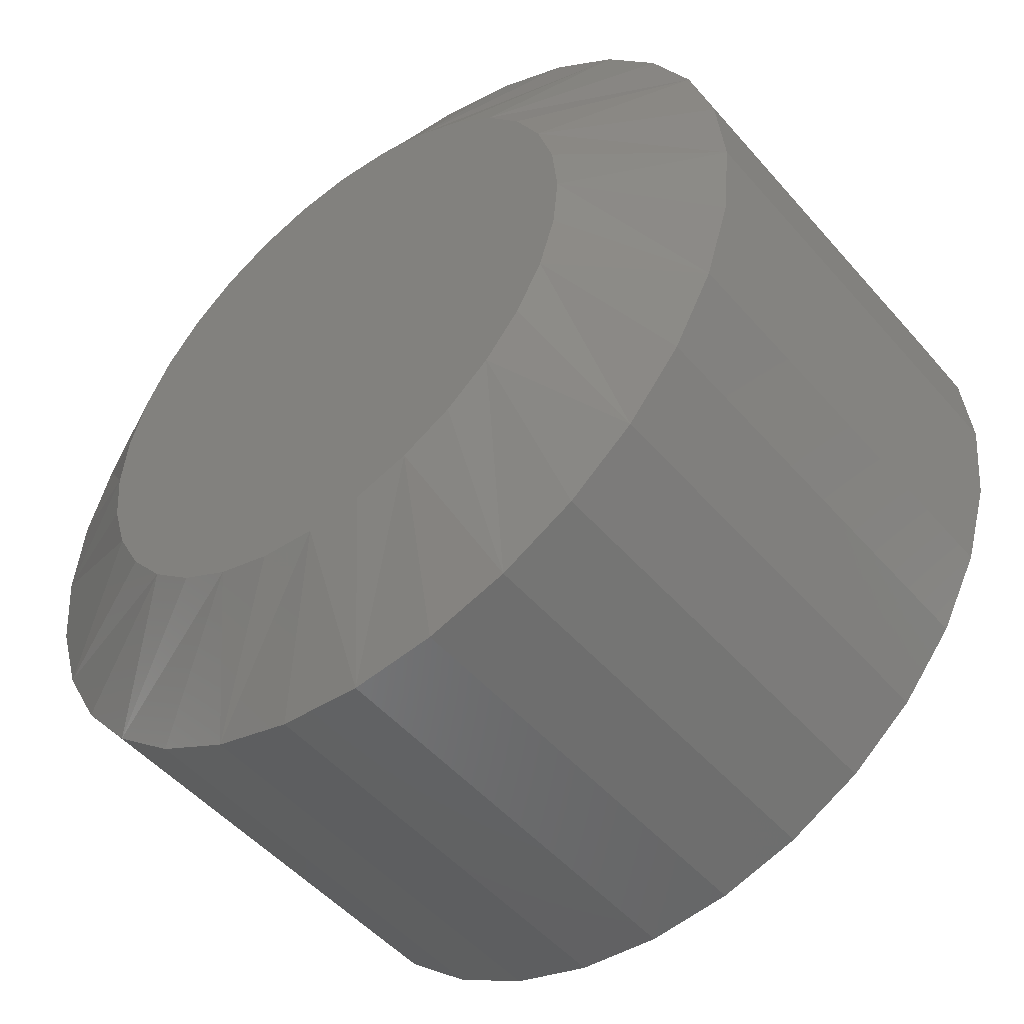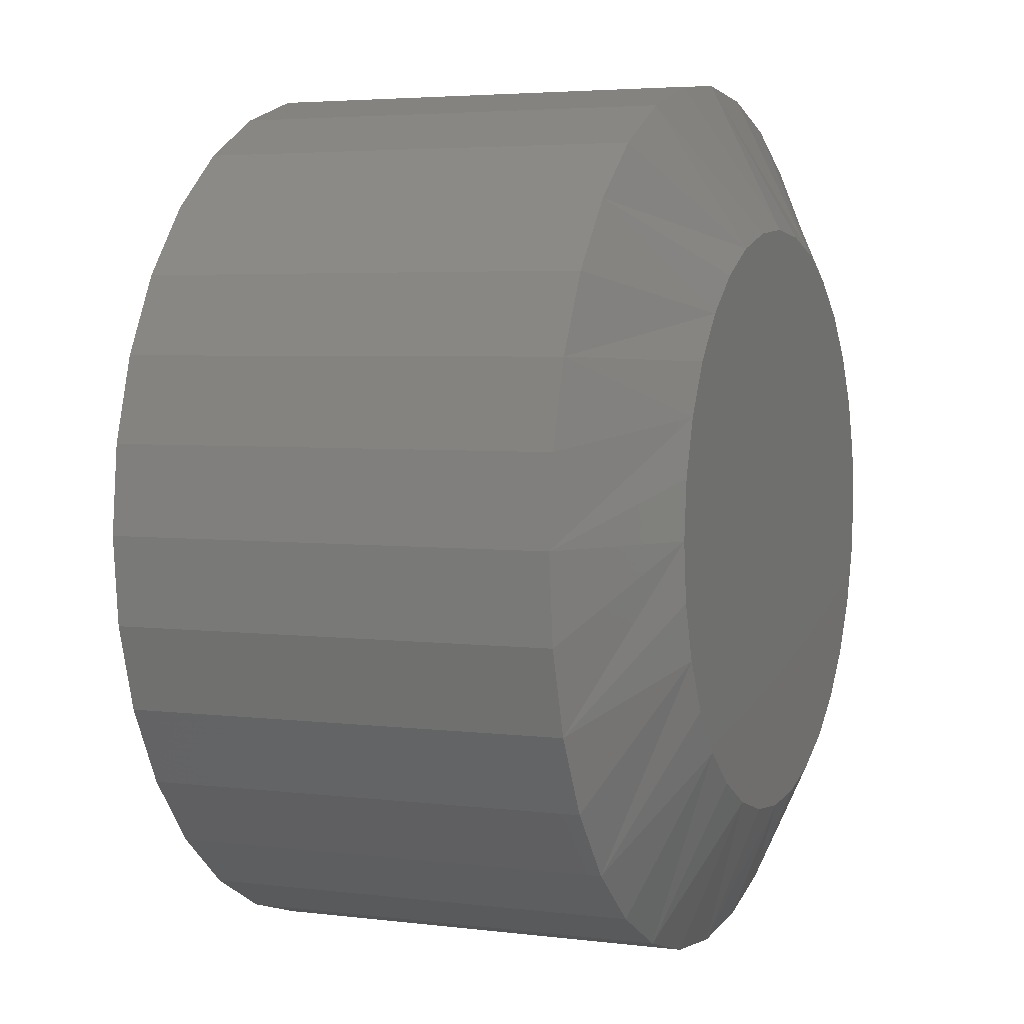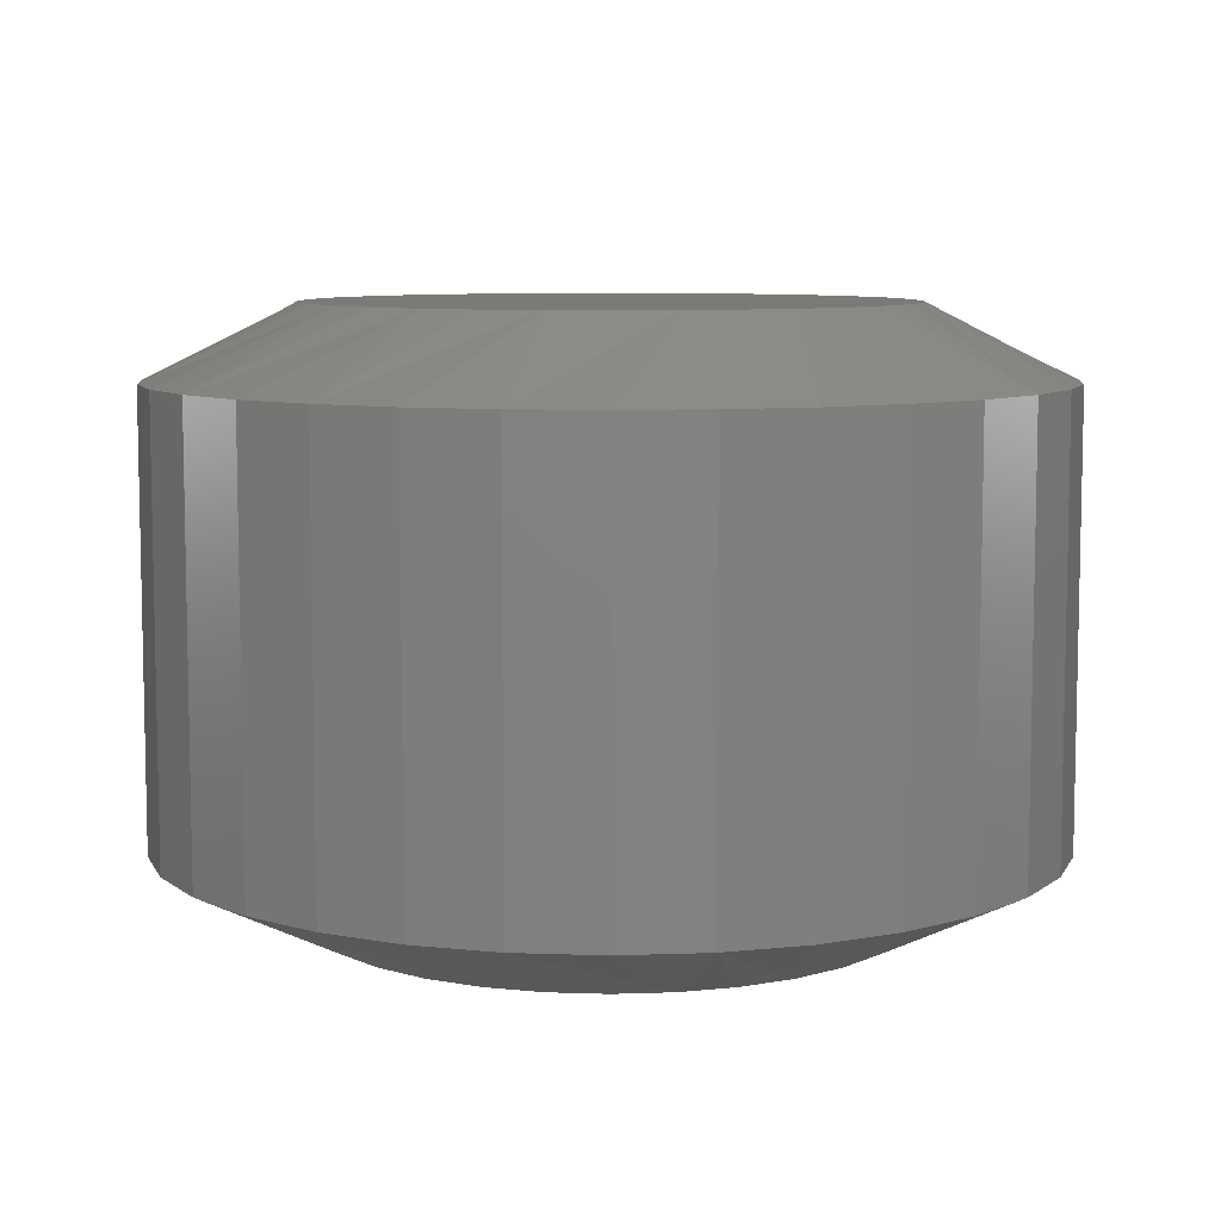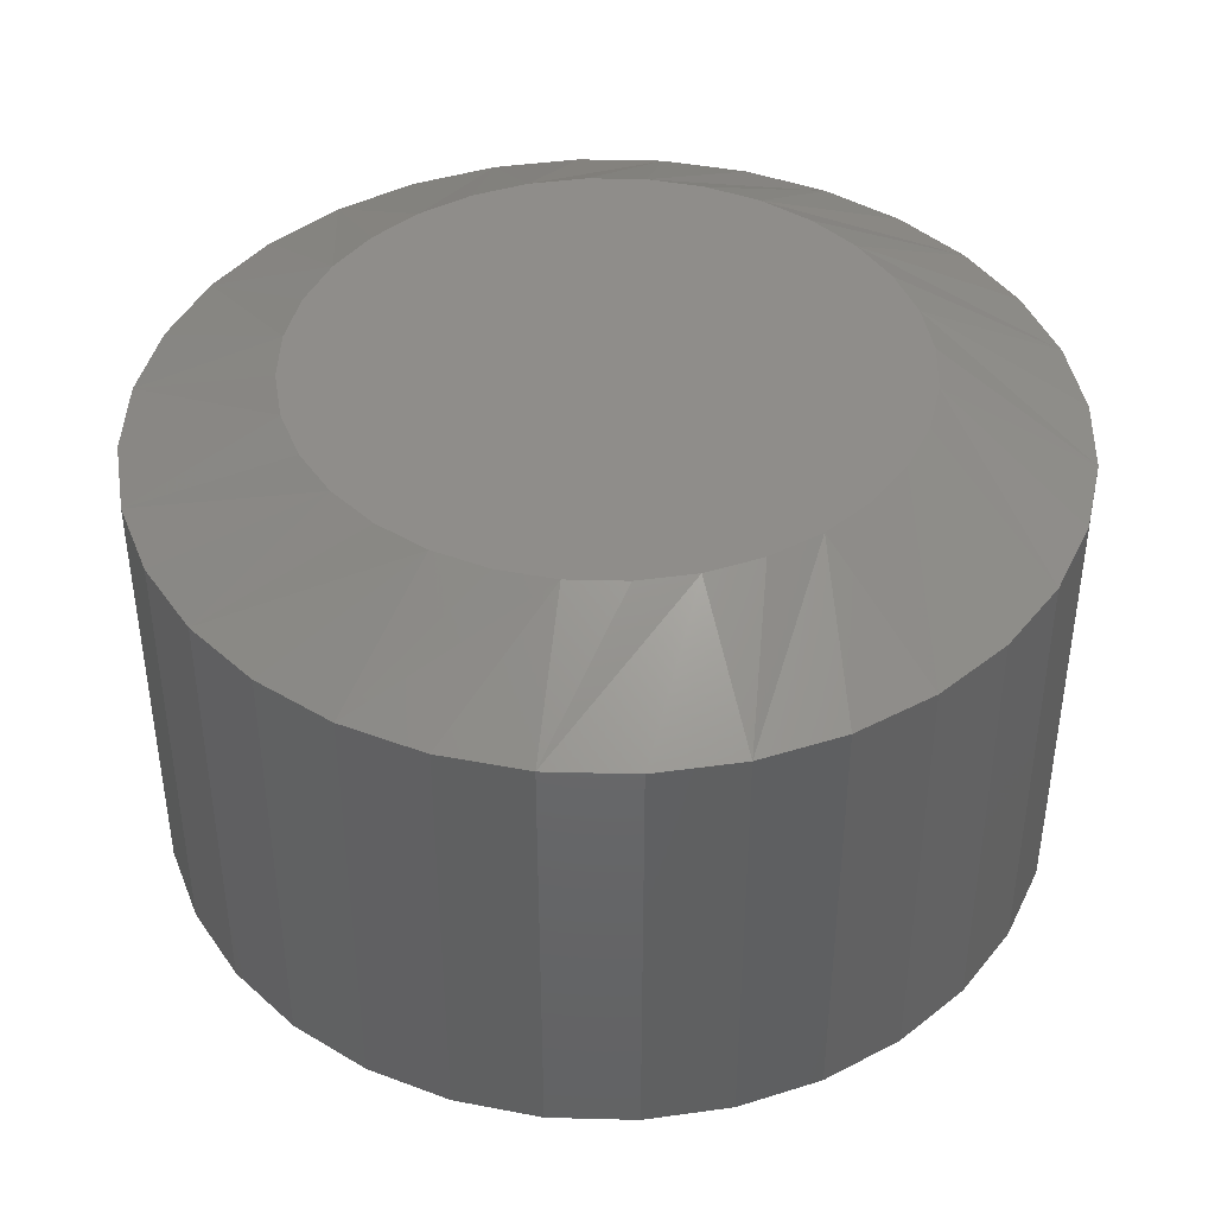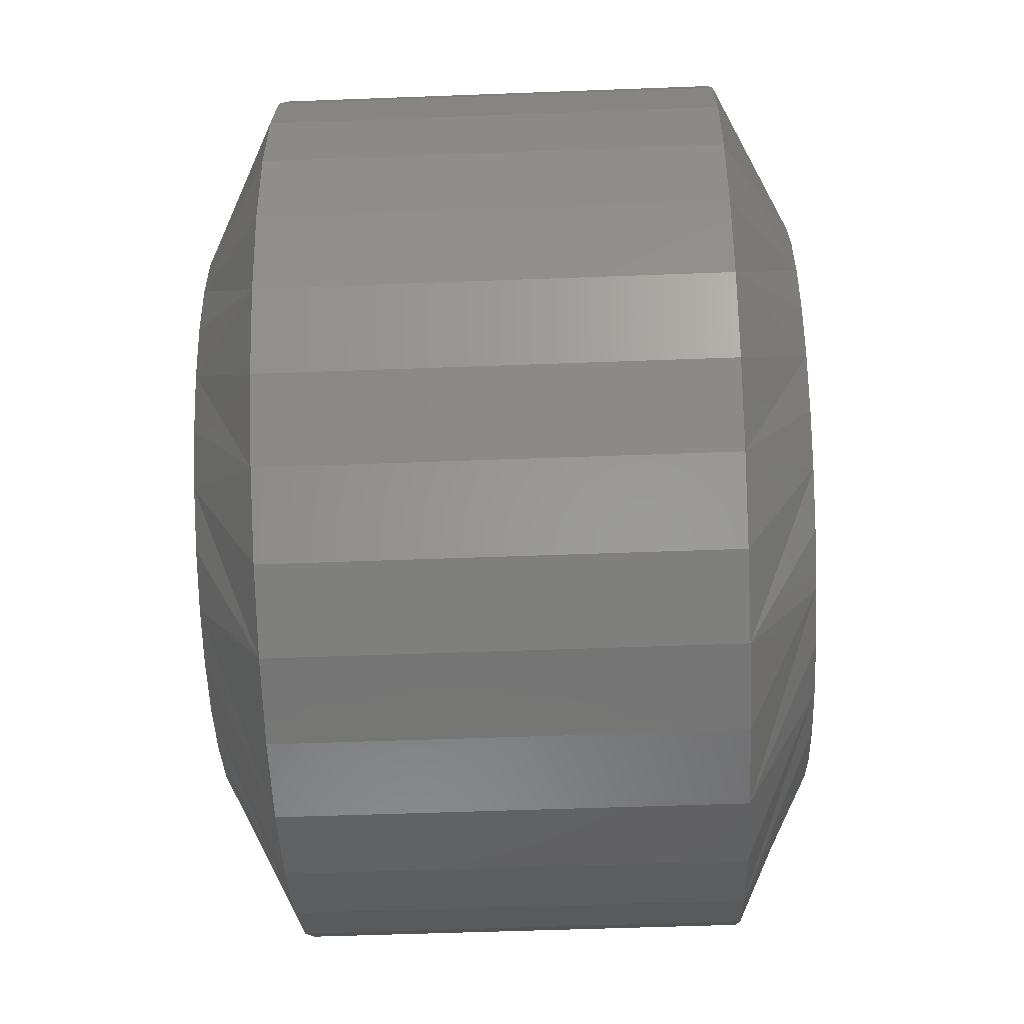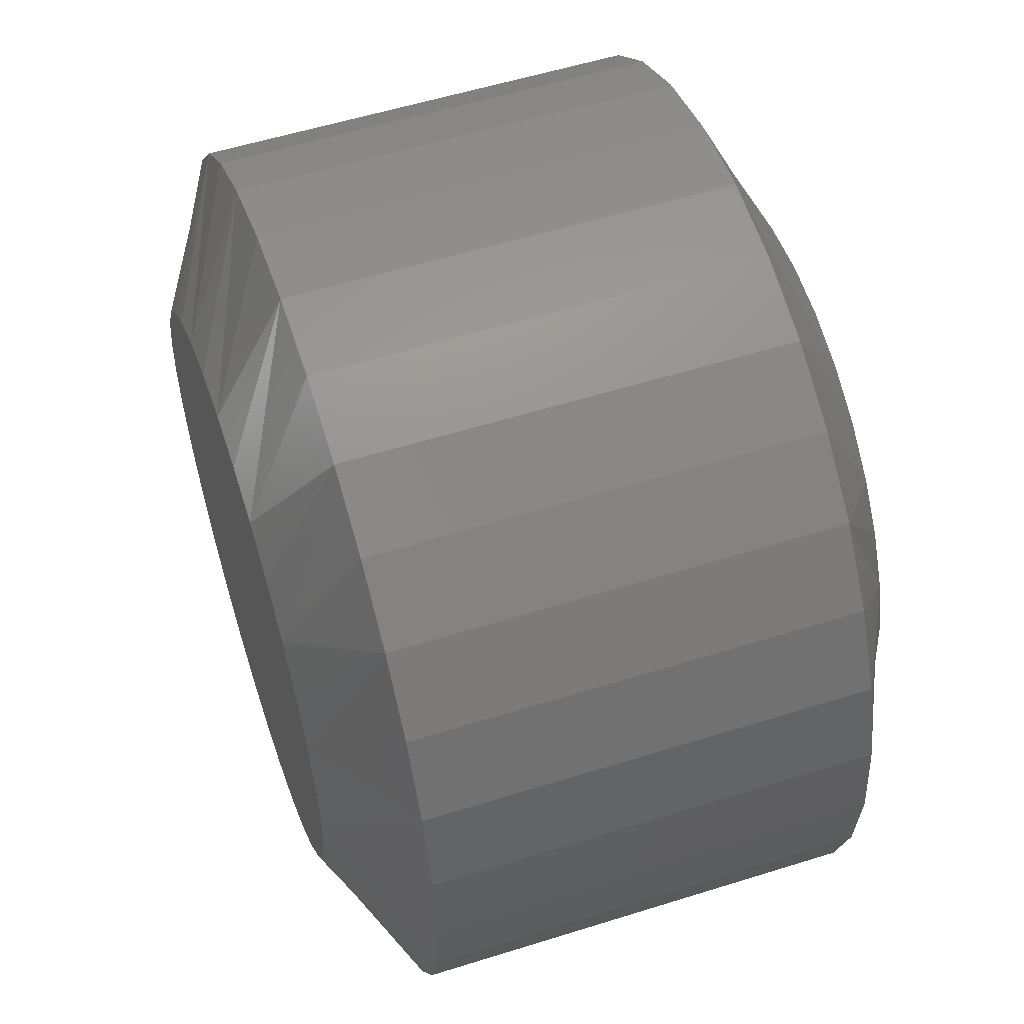
<metadata>
{"format":"stl","ext":"stl","renderer":"f3d","projection":"perspective","resolution":1024,"background":"white","views":[{"elev":-49.5,"azim":-141.0,"up":"+Z"},{"elev":4.0,"azim":-67.2,"up":"+Z"},{"elev":7.9,"azim":-11.2,"up":"+Y"},{"elev":42.1,"azim":-82.6,"up":"+Y"},{"elev":-51.1,"azim":-87.6,"up":"+Z"},{"elev":55.5,"azim":71.7,"up":"+Z"}]}
</metadata>
<code>
# stl→obj: 128 verts, 252 faces
v 0.04688 -0.007812 0.6562
v 0.04688 -0.05469 0.6562
v 0.04597 -0.007812 0.6471
v 0.04597 -0.05469 0.6471
v 0.04331 -0.007812 0.6383
v 0.04331 -0.05469 0.6383
v 0.03898 -0.007812 0.6302
v 0.03898 -0.05469 0.6302
v 0.03315 -0.007812 0.6231
v 0.03315 -0.05469 0.6231
v 0.02604 -0.007812 0.6173
v 0.02604 -0.05469 0.6173
v 0.01794 -0.007812 0.6129
v 0.01794 -0.05469 0.6129
v 0.009145 -0.007812 0.6103
v 0.009145 -0.05469 0.6103
v 2.866e-17 -0.007812 0.6094
v 3.126e-17 -0.05469 0.6094
v -0.009145 -0.007812 0.6103
v -0.009145 -0.05469 0.6103
v -0.01794 -0.007812 0.6129
v -0.01794 -0.05469 0.6129
v -0.02604 -0.007812 0.6173
v -0.02604 -0.05469 0.6173
v -0.03315 -0.007812 0.6231
v -0.03315 -0.05469 0.6231
v -0.03898 -0.007812 0.6302
v -0.03898 -0.05469 0.6302
v -0.04331 -0.007812 0.6383
v -0.04331 -0.05469 0.6383
v -0.04597 -0.007812 0.6471
v -0.04597 -0.05469 0.6471
v -0.04688 -0.007812 0.6562
v -0.04688 -0.05469 0.6562
v -0.04597 -0.007812 0.6654
v -0.04597 -0.05469 0.6654
v -0.04331 -0.007812 0.6742
v -0.04331 -0.05469 0.6742
v -0.03898 -0.007812 0.6823
v -0.03898 -0.05469 0.6823
v -0.03315 -0.007812 0.6894
v -0.03315 -0.05469 0.6894
v -0.02604 -0.007812 0.6952
v -0.02604 -0.05469 0.6952
v -0.01794 -0.007812 0.6996
v -0.01794 -0.05469 0.6996
v -0.009145 -0.007812 0.7022
v -0.009145 -0.05469 0.7022
v 4.588e-17 -0.007812 0.7031
v 4.848e-17 -0.05469 0.7031
v 0.009145 -0.007812 0.7022
v 0.009145 -0.05469 0.7022
v 0.01794 -0.007812 0.6996
v 0.01794 -0.05469 0.6996
v 0.02604 -0.007812 0.6952
v 0.02604 -0.05469 0.6952
v 0.03315 -0.007812 0.6894
v 0.03315 -0.05469 0.6894
v 0.03898 -0.007812 0.6823
v 0.03898 -0.05469 0.6823
v 0.04331 -0.007812 0.6742
v 0.04331 -0.05469 0.6742
v 0.04597 -0.007812 0.6654
v 0.04597 -0.05469 0.6654
v 1.491e-12 -0.0625 0.6875
v -0.006097 -0.0625 0.6869
v -0.01196 -0.0625 0.6851
v 0.006097 -0.0625 0.6869
v 0.01196 -0.0625 0.6851
v -0.01736 -0.0625 0.6822
v 0.01736 -0.0625 0.6822
v -0.0221 -0.0625 0.6783
v 0.0221 -0.0625 0.6783
v -0.02598 -0.0625 0.6736
v 0.02598 -0.0625 0.6736
v -0.02887 -0.0625 0.6682
v 0.02887 -0.0625 0.6682
v -0.03065 -0.0625 0.6623
v 0.03065 -0.0625 0.6623
v 0.03065 -0.0625 0.6502
v -0.02887 -0.0625 0.6443
v 0.02887 -0.0625 0.6443
v -0.02598 -0.0625 0.6389
v 0.02598 -0.0625 0.6389
v -0.0221 -0.0625 0.6342
v 0.0221 -0.0625 0.6342
v -0.01736 -0.0625 0.6303
v 0.01736 -0.0625 0.6303
v -0.01196 -0.0625 0.6274
v 0.01196 -0.0625 0.6274
v -0.006097 -0.0625 0.6256
v 1.287e-15 -0.0625 0.625
v 0.006097 -0.0625 0.6256
v 0.03125 -0.0625 0.6562
v -0.03125 -0.0625 0.6562
v -0.03065 -0.0625 0.6502
v -0.01196 4.74e-17 0.6851
v -0.006097 4.783e-17 0.6869
v 1.491e-12 4.821e-17 0.6875
v 0.006097 4.851e-17 0.6869
v 0.01196 4.873e-17 0.6851
v -0.01736 4.692e-17 0.6822
v 0.01736 4.885e-17 0.6822
v -0.0221 4.642e-17 0.6783
v 0.0221 4.888e-17 0.6783
v -0.02598 4.592e-17 0.6736
v 0.02598 4.881e-17 0.6736
v -0.02887 4.543e-17 0.6682
v 0.02887 4.864e-17 0.6682
v -0.03065 4.498e-17 0.6623
v 0.03065 4.838e-17 0.6623
v 0.02887 4.719e-17 0.6443
v -0.02887 4.398e-17 0.6443
v 0.03065 4.764e-17 0.6502
v -0.02598 4.381e-17 0.6389
v 0.02598 4.67e-17 0.6389
v -0.0221 4.374e-17 0.6342
v 0.0221 4.619e-17 0.6342
v -0.01736 4.377e-17 0.6303
v 0.01736 4.57e-17 0.6303
v -0.01196 4.389e-17 0.6274
v 0.01196 4.522e-17 0.6274
v -0.006097 4.411e-17 0.6256
v 1.259e-15 4.441e-17 0.625
v 0.006097 4.479e-17 0.6256
v -0.03065 4.424e-17 0.6502
v -0.03125 4.457e-17 0.6562
v 0.03125 4.804e-17 0.6562
f 1 2 3
f 3 2 4
f 3 4 5
f 5 4 6
f 5 6 7
f 7 6 8
f 7 8 9
f 9 8 10
f 9 10 11
f 11 10 12
f 11 12 13
f 13 12 14
f 13 14 15
f 15 14 16
f 15 16 17
f 17 16 18
f 17 18 19
f 19 18 20
f 19 20 21
f 21 20 22
f 21 22 23
f 23 22 24
f 23 24 25
f 25 24 26
f 25 26 27
f 27 26 28
f 27 28 29
f 29 28 30
f 29 30 31
f 31 30 32
f 31 32 33
f 33 32 34
f 33 34 35
f 35 34 36
f 35 36 37
f 37 36 38
f 37 38 39
f 39 38 40
f 39 40 41
f 41 40 42
f 41 42 43
f 43 42 44
f 43 44 45
f 45 44 46
f 45 46 47
f 47 46 48
f 47 48 49
f 49 48 50
f 49 50 51
f 51 50 52
f 51 52 53
f 53 52 54
f 53 54 55
f 55 54 56
f 55 56 57
f 57 56 58
f 57 58 59
f 59 58 60
f 59 60 61
f 61 60 62
f 61 62 63
f 63 62 64
f 63 64 1
f 1 64 2
f 65 66 67
f 68 65 67
f 68 67 69
f 69 67 70
f 69 70 71
f 71 70 72
f 71 72 73
f 73 72 74
f 73 74 75
f 75 74 76
f 75 76 77
f 77 76 78
f 77 78 79
f 80 81 82
f 82 81 83
f 82 83 84
f 84 83 85
f 84 85 86
f 86 85 87
f 86 87 88
f 88 87 89
f 88 89 90
f 90 89 91
f 90 91 92
f 90 92 93
f 79 78 94
f 94 78 95
f 94 95 80
f 80 95 96
f 80 96 81
f 82 6 4
f 81 96 30
f 81 30 28
f 81 28 26
f 83 81 26
f 85 83 26
f 85 26 24
f 85 24 22
f 87 85 22
f 89 87 22
f 89 22 20
f 89 20 18
f 91 89 18
f 92 91 18
f 92 18 16
f 92 16 14
f 93 92 14
f 90 93 14
f 90 14 12
f 90 12 10
f 88 90 10
f 86 88 10
f 86 10 8
f 86 8 6
f 84 86 6
f 82 84 6
f 95 34 32
f 95 32 30
f 95 30 96
f 2 94 80
f 2 80 82
f 2 82 4
f 76 38 36
f 77 79 62
f 77 62 60
f 77 60 58
f 75 77 58
f 73 75 58
f 73 58 56
f 73 56 54
f 71 73 54
f 69 71 54
f 69 54 52
f 69 52 50
f 68 69 50
f 65 68 50
f 65 50 48
f 65 48 46
f 66 65 46
f 67 66 46
f 67 46 44
f 67 44 42
f 70 67 42
f 72 70 42
f 72 42 40
f 72 40 38
f 74 72 38
f 76 74 38
f 94 2 64
f 94 64 62
f 94 62 79
f 34 95 78
f 34 78 76
f 34 76 36
f 97 98 99
f 97 99 100
f 101 97 100
f 102 97 101
f 103 102 101
f 104 102 103
f 105 104 103
f 106 104 105
f 107 106 105
f 108 106 107
f 109 108 107
f 110 108 109
f 111 110 109
f 112 113 114
f 115 113 112
f 116 115 112
f 117 115 116
f 118 117 116
f 119 117 118
f 120 119 118
f 121 119 120
f 122 121 120
f 123 121 122
f 124 123 122
f 125 124 122
f 113 126 114
f 114 126 127
f 114 127 128
f 128 127 110
f 128 110 111
f 3 5 112
f 29 126 113
f 27 29 113
f 25 27 113
f 25 113 115
f 25 115 117
f 23 25 117
f 21 23 117
f 21 117 119
f 21 119 121
f 19 21 121
f 17 19 121
f 17 121 123
f 17 123 124
f 15 17 124
f 13 15 124
f 13 124 125
f 13 125 122
f 11 13 122
f 9 11 122
f 9 122 120
f 9 120 118
f 7 9 118
f 5 7 118
f 5 118 116
f 5 116 112
f 1 3 112
f 1 112 114
f 1 114 128
f 127 126 29
f 127 29 31
f 127 31 33
f 35 37 108
f 61 111 109
f 59 61 109
f 57 59 109
f 57 109 107
f 57 107 105
f 55 57 105
f 53 55 105
f 53 105 103
f 53 103 101
f 51 53 101
f 49 51 101
f 49 101 100
f 49 100 99
f 47 49 99
f 45 47 99
f 45 99 98
f 45 98 97
f 43 45 97
f 41 43 97
f 41 97 102
f 41 102 104
f 39 41 104
f 37 39 104
f 37 104 106
f 37 106 108
f 33 35 108
f 33 108 110
f 33 110 127
f 128 111 61
f 128 61 63
f 128 63 1

</code>
